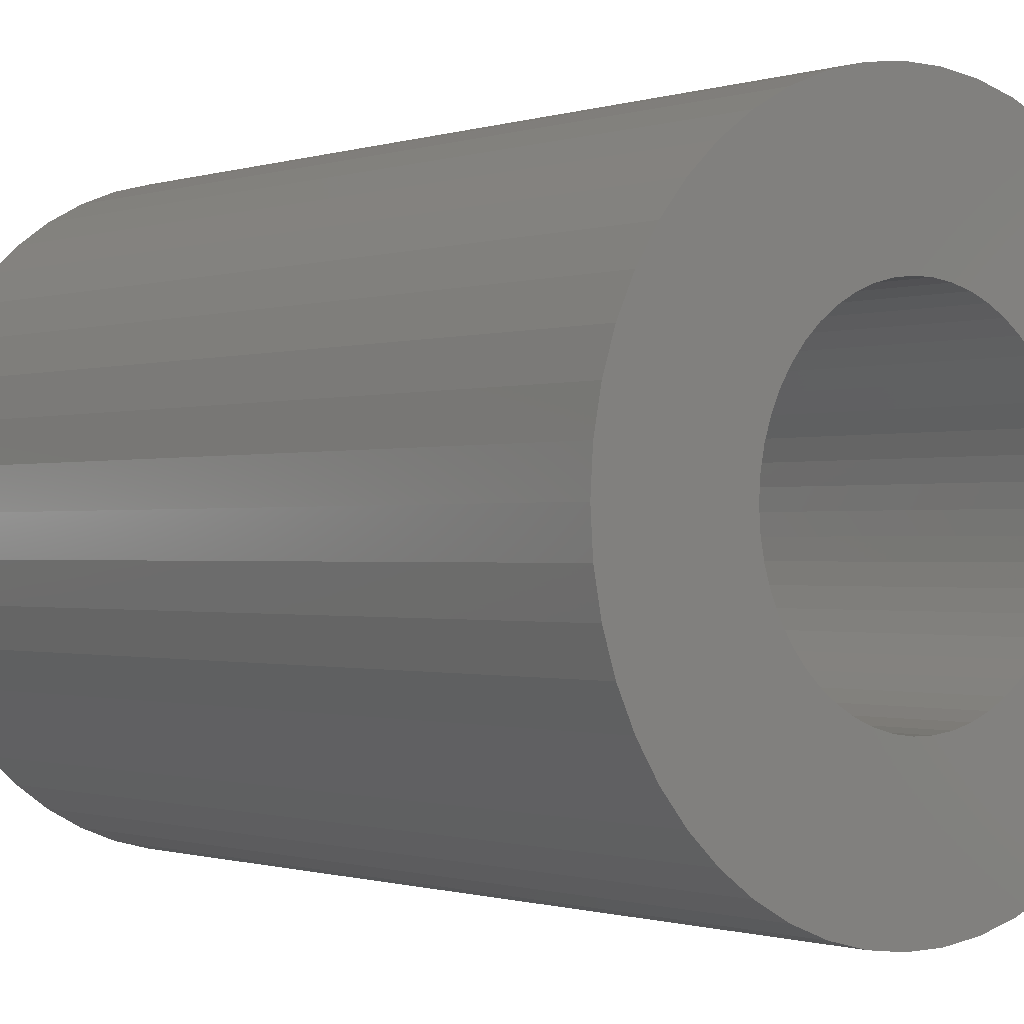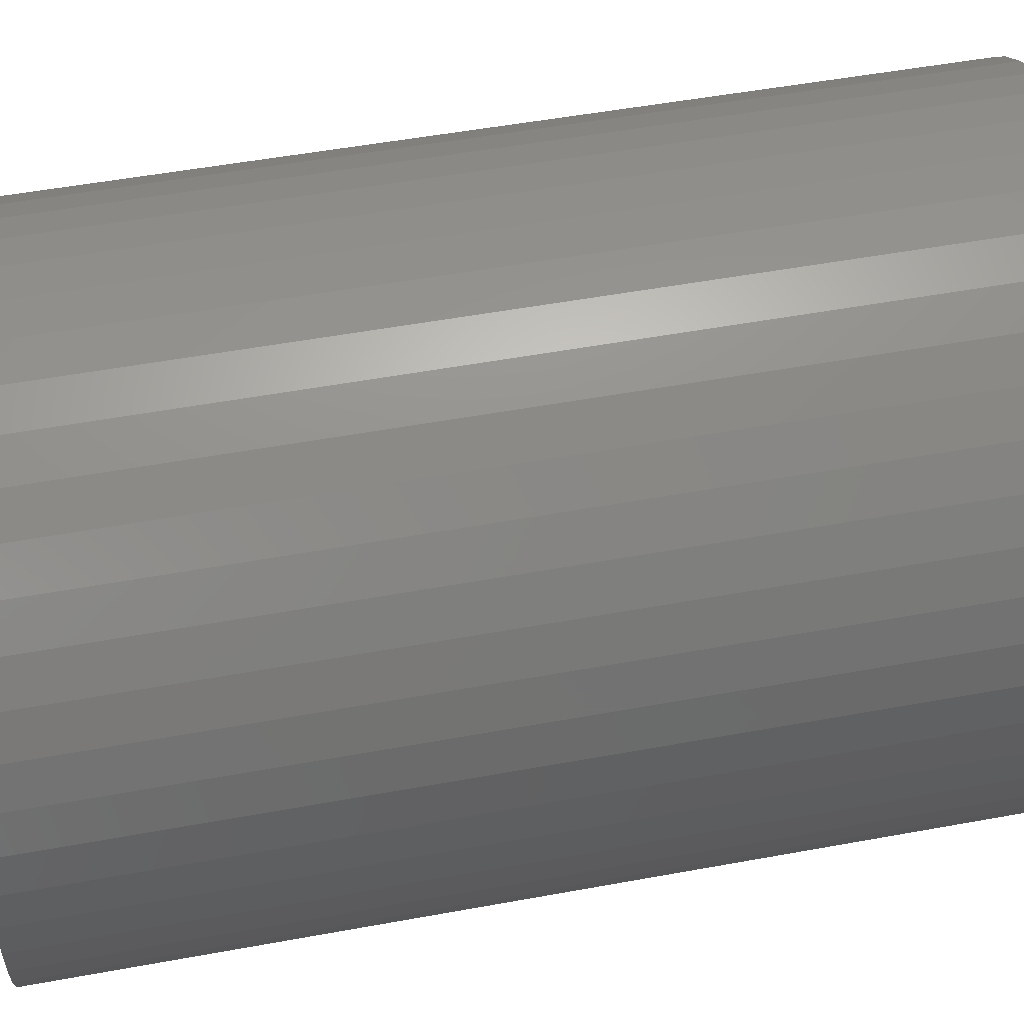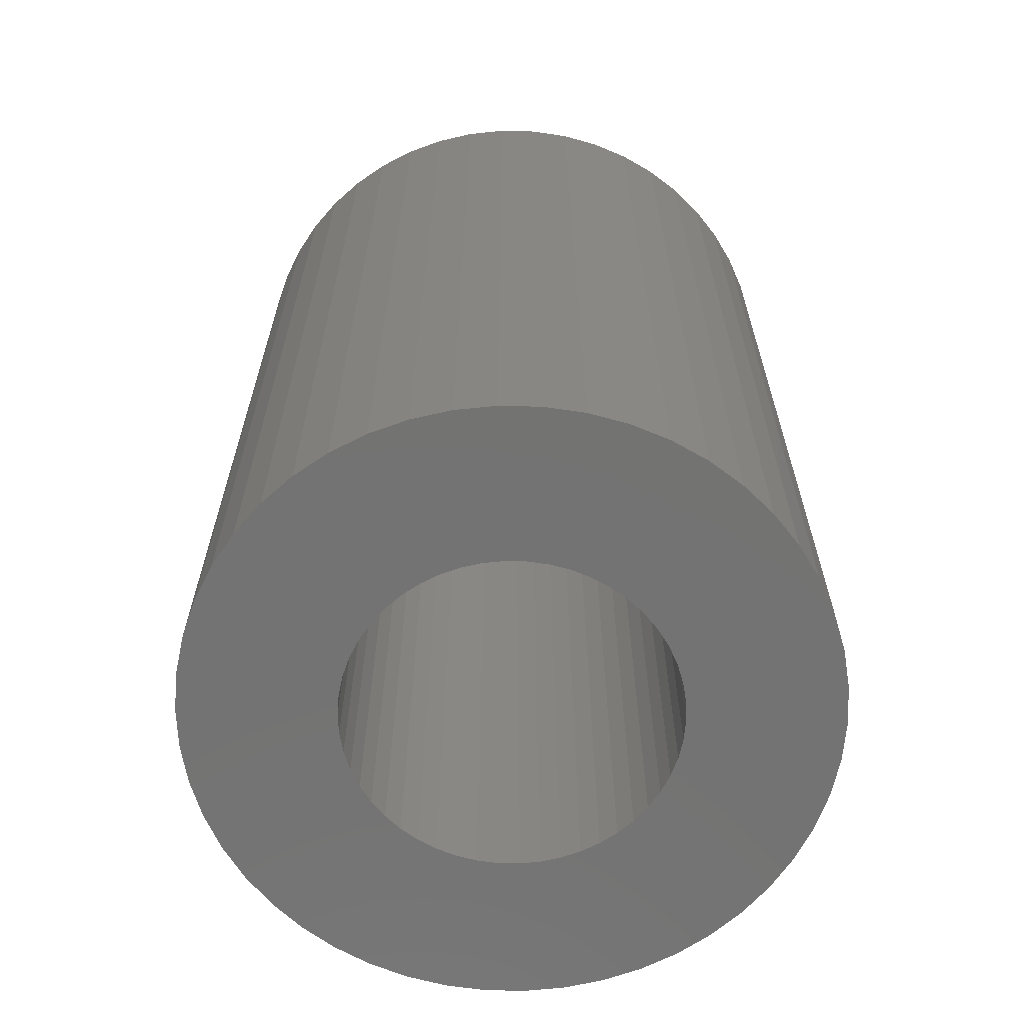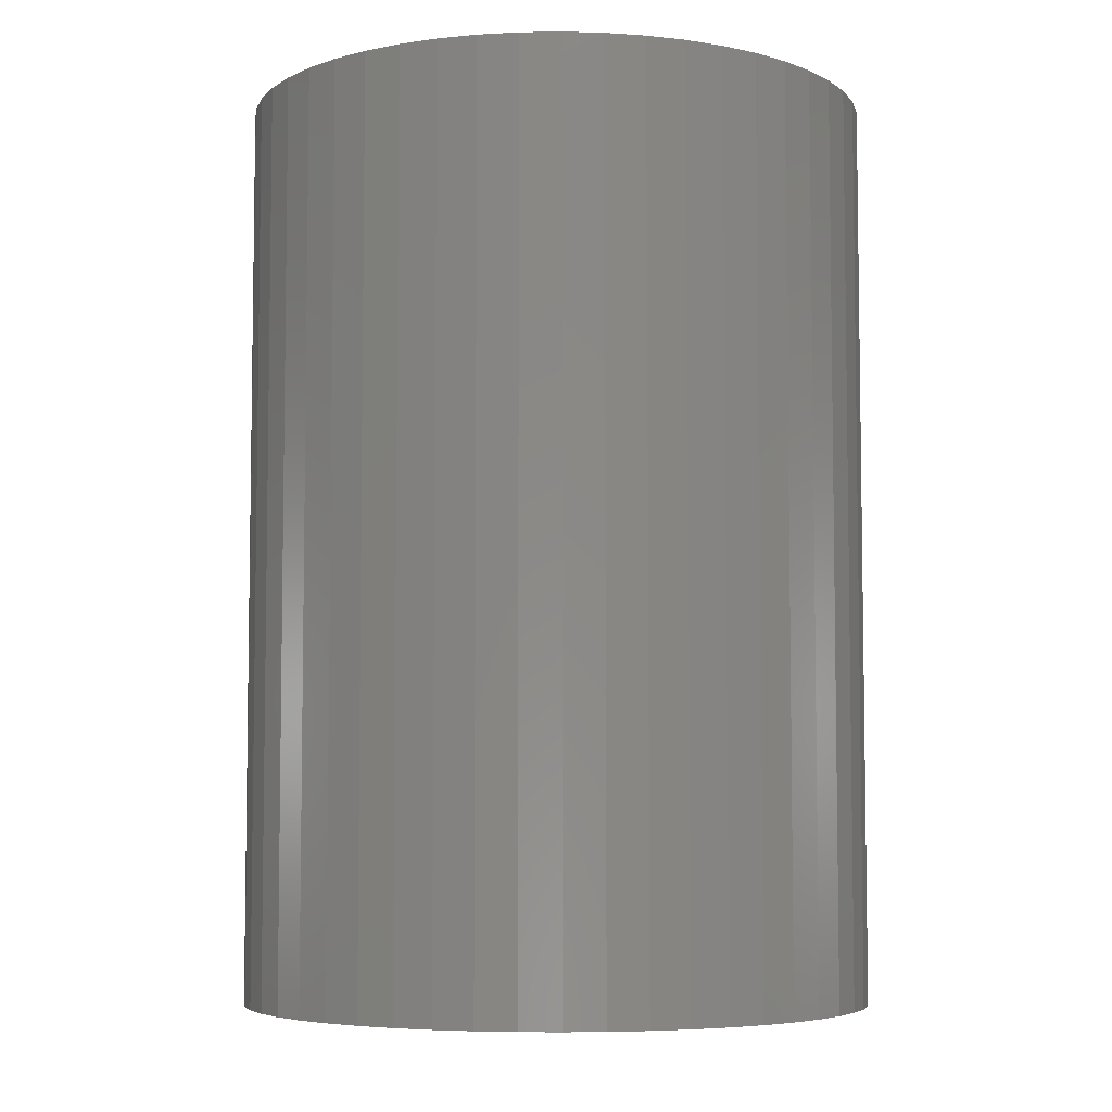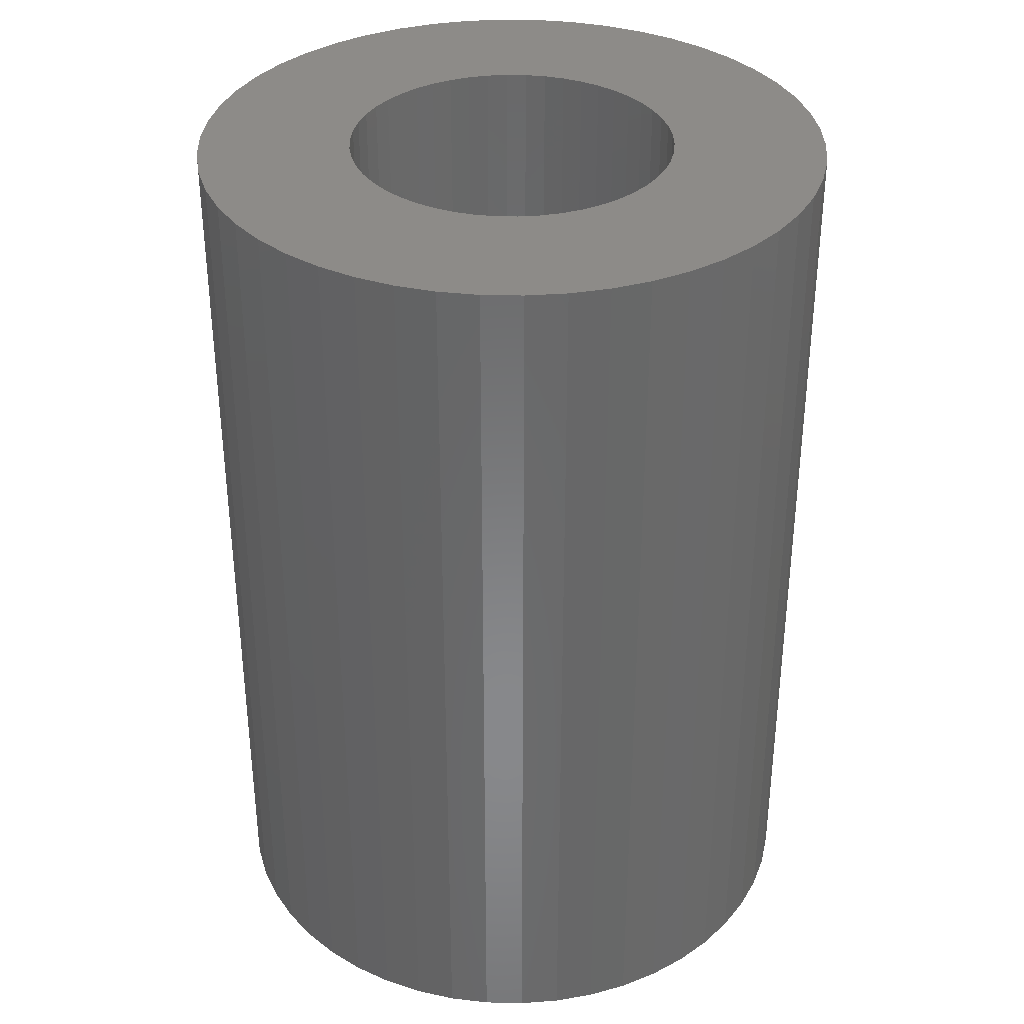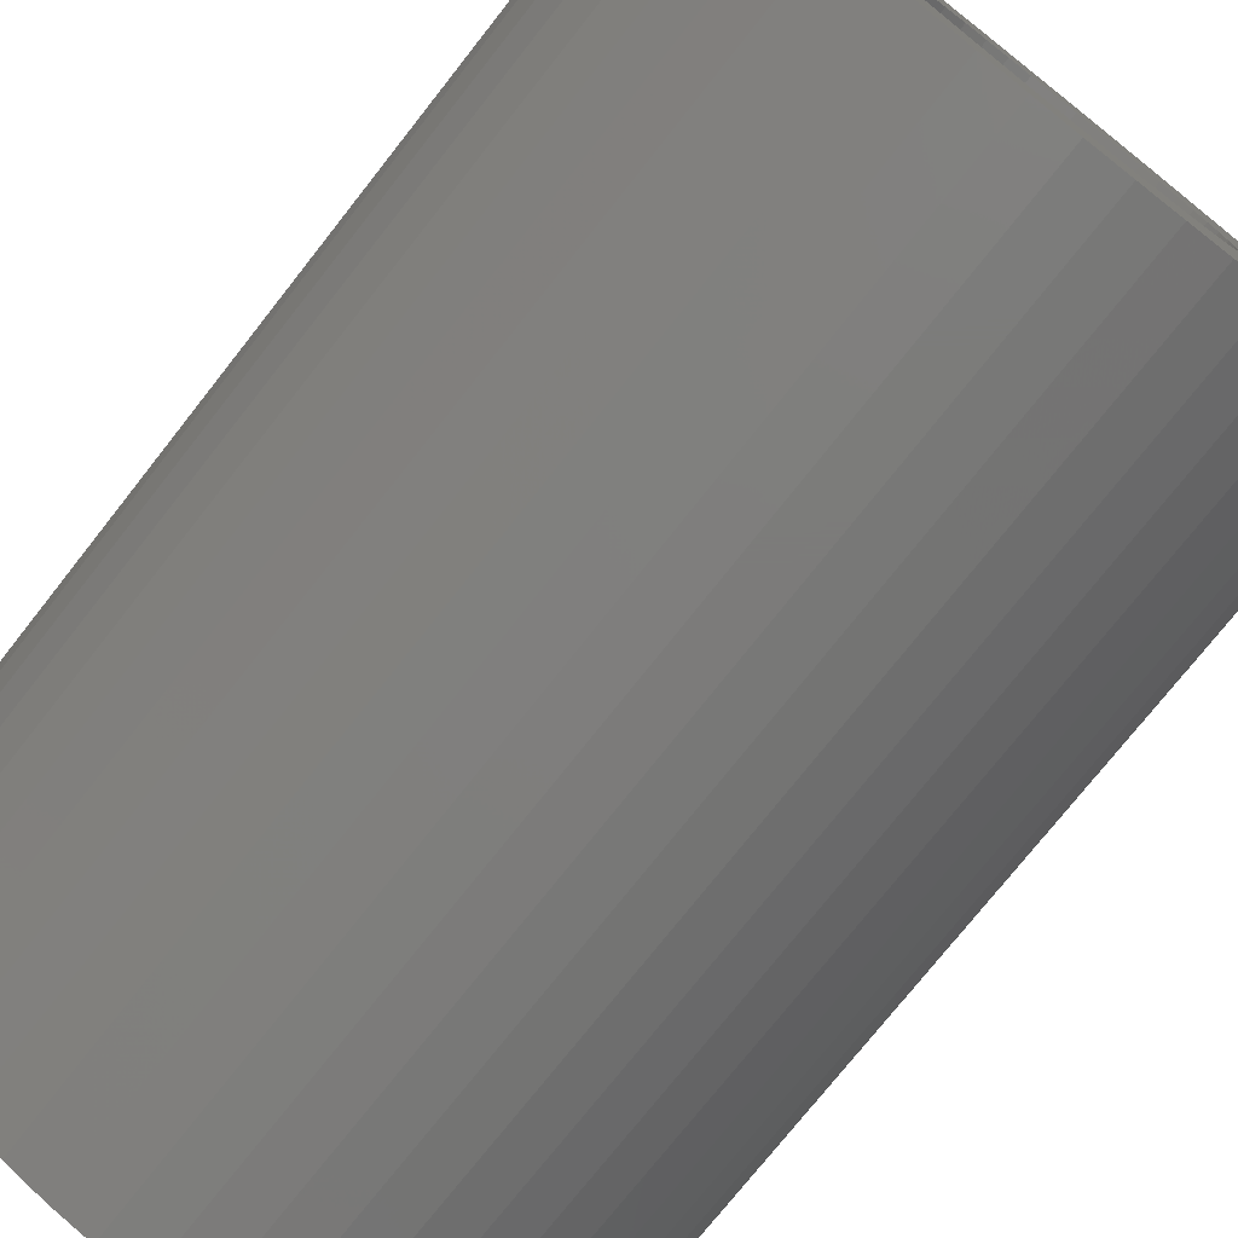
<metadata>
{"format":"stl","ext":"stl","renderer":"f3d","projection":"perspective","resolution":1024,"background":"white","views":[{"elev":-0.7,"azim":-39.9,"up":"+Y"},{"elev":50.9,"azim":-101.4,"up":"+Y"},{"elev":-65.0,"azim":-152.5,"up":"+Z"},{"elev":-5.7,"azim":-105.4,"up":"+Z"},{"elev":35.0,"azim":1.6,"up":"+Z"},{"elev":-75.0,"azim":-38.2,"up":"+Y"}]}
</metadata>
<code>
# stl→obj: 200 verts, 400 faces
v 13.5 0 19.5
v 13.39 1.692 -19.5
v 13.39 1.692 19.5
v 13.5 0 -19.5
v -13.5 0 -19.5
v -13.39 1.692 19.5
v -13.39 1.692 -19.5
v -13.5 0 19.5
v 0.8477 13.47 -19.5
v -0.8477 13.47 19.5
v 0.8477 13.47 19.5
v -0.8477 13.47 -19.5
v -0.8477 -13.47 -19.5
v 0.8477 -13.47 19.5
v -0.8477 -13.47 19.5
v 0.8477 -13.47 -19.5
v 9.841 9.241 -19.5
v 8.605 10.4 19.5
v 9.841 9.241 19.5
v 8.605 10.4 -19.5
v -8.605 10.4 -19.5
v -9.841 9.241 19.5
v -8.605 10.4 19.5
v -9.841 9.241 -19.5
v -4.172 12.84 -19.5
v -5.748 12.22 19.5
v -4.172 12.84 19.5
v -5.748 12.22 -19.5
v 12.55 -4.97 19.5
v 13.08 -3.357 -19.5
v 13.08 -3.357 19.5
v 12.55 -4.97 -19.5
v 12.55 4.97 19.5
v 11.83 6.504 -19.5
v 11.83 6.504 19.5
v 12.55 4.97 -19.5
v 13.08 3.357 -19.5
v 13.08 3.357 19.5
v 10.92 7.935 -19.5
v 10.92 7.935 19.5
v 5.748 12.22 -19.5
v 4.172 12.84 19.5
v 5.748 12.22 19.5
v 4.172 12.84 -19.5
v 2.53 13.26 19.5
v 2.53 13.26 -19.5
v 7.234 11.4 -19.5
v 7.234 11.4 19.5
v -12.55 4.97 -19.5
v -11.83 6.504 19.5
v -11.83 6.504 -19.5
v -12.55 4.97 19.5
v -13.08 3.357 -19.5
v -13.08 3.357 19.5
v -2.53 13.26 -19.5
v -2.53 13.26 19.5
v 2.53 -13.26 19.5
v 2.53 -13.26 -19.5
v -10.92 7.935 19.5
v -10.92 7.935 -19.5
v 7 0 19.5
v 6.945 0.8773 19.5
v 13.39 -1.692 19.5
v 6.78 1.741 19.5
v 6.945 -0.8773 19.5
v 6.508 2.577 19.5
v 6.134 3.372 19.5
v 6.78 -1.741 19.5
v 5.663 4.114 19.5
v 5.103 4.792 19.5
v 6.508 -2.577 19.5
v 4.462 5.394 19.5
v 11.83 -6.504 19.5
v 6.134 -3.372 19.5
v 3.751 5.91 19.5
v 2.98 6.334 19.5
v 2.163 6.657 19.5
v 1.312 6.876 19.5
v 0.4395 6.986 19.5
v -0.4395 6.986 19.5
v -1.312 6.876 19.5
v -2.163 6.657 19.5
v -2.98 6.334 19.5
v -3.751 5.91 19.5
v -7.234 11.4 19.5
v -4.462 5.394 19.5
v -5.103 4.792 19.5
v -5.663 4.114 19.5
v -6.134 3.372 19.5
v 10.92 -7.935 19.5
v 5.663 -4.114 19.5
v 9.841 -9.241 19.5
v 5.103 -4.792 19.5
v 8.605 -10.4 19.5
v 4.462 -5.394 19.5
v 7.234 -11.4 19.5
v 3.751 -5.91 19.5
v 5.748 -12.22 19.5
v 2.98 -6.334 19.5
v 4.172 -12.84 19.5
v 2.163 -6.657 19.5
v 1.312 -6.876 19.5
v 0.4395 -6.986 19.5
v -0.4395 -6.986 19.5
v -1.312 -6.876 19.5
v -2.53 -13.26 19.5
v -2.163 -6.657 19.5
v -4.172 -12.84 19.5
v -2.98 -6.334 19.5
v -5.748 -12.22 19.5
v -3.751 -5.91 19.5
v -7.234 -11.4 19.5
v -4.462 -5.394 19.5
v -8.605 -10.4 19.5
v -5.103 -4.792 19.5
v -9.841 -9.241 19.5
v -5.663 -4.114 19.5
v -10.92 -7.935 19.5
v -6.134 -3.372 19.5
v -11.83 -6.504 19.5
v -6.508 -2.577 19.5
v -12.55 -4.97 19.5
v -6.78 -1.741 19.5
v -13.08 -3.357 19.5
v -6.945 -0.8773 19.5
v -13.39 -1.692 19.5
v -7 0 19.5
v -6.508 2.577 19.5
v -6.78 1.741 19.5
v -6.945 0.8773 19.5
v -7.234 11.4 -19.5
v 13.39 -1.692 -19.5
v 10.92 -7.935 -19.5
v 9.841 -9.241 -19.5
v 11.83 -6.504 -19.5
v 7 0 -19.5
v 6.945 -0.8773 -19.5
v 6.78 -1.741 -19.5
v 6.945 0.8773 -19.5
v 6.508 -2.577 -19.5
v 6.134 -3.372 -19.5
v 6.78 1.741 -19.5
v 5.663 -4.114 -19.5
v 5.103 -4.792 -19.5
v 8.605 -10.4 -19.5
v 6.508 2.577 -19.5
v 4.462 -5.394 -19.5
v 7.234 -11.4 -19.5
v 6.134 3.372 -19.5
v 3.751 -5.91 -19.5
v 5.748 -12.22 -19.5
v 2.98 -6.334 -19.5
v 4.172 -12.84 -19.5
v 2.163 -6.657 -19.5
v 1.312 -6.876 -19.5
v 0.4395 -6.986 -19.5
v -0.4395 -6.986 -19.5
v -1.312 -6.876 -19.5
v -2.53 -13.26 -19.5
v -2.163 -6.657 -19.5
v -4.172 -12.84 -19.5
v -2.98 -6.334 -19.5
v -5.748 -12.22 -19.5
v -3.751 -5.91 -19.5
v -7.234 -11.4 -19.5
v -4.462 -5.394 -19.5
v -8.605 -10.4 -19.5
v -5.103 -4.792 -19.5
v -9.841 -9.241 -19.5
v -5.663 -4.114 -19.5
v -10.92 -7.935 -19.5
v -11.83 -6.504 -19.5
v -6.134 -3.372 -19.5
v 5.663 4.114 -19.5
v 5.103 4.792 -19.5
v 4.462 5.394 -19.5
v 3.751 5.91 -19.5
v 2.98 6.334 -19.5
v 2.163 6.657 -19.5
v 1.312 6.876 -19.5
v 0.4395 6.986 -19.5
v -0.4395 6.986 -19.5
v -1.312 6.876 -19.5
v -2.163 6.657 -19.5
v -2.98 6.334 -19.5
v -3.751 5.91 -19.5
v -4.462 5.394 -19.5
v -5.103 4.792 -19.5
v -5.663 4.114 -19.5
v -6.134 3.372 -19.5
v -6.508 2.577 -19.5
v -6.78 1.741 -19.5
v -6.945 0.8773 -19.5
v -7 0 -19.5
v -6.508 -2.577 -19.5
v -12.55 -4.97 -19.5
v -6.78 -1.741 -19.5
v -13.08 -3.357 -19.5
v -6.945 -0.8773 -19.5
v -13.39 -1.692 -19.5
f 1 2 3
f 2 1 4
f 5 6 7
f 6 5 8
f 9 10 11
f 10 9 12
f 13 14 15
f 14 13 16
f 17 18 19
f 18 17 20
f 21 22 23
f 22 21 24
f 25 26 27
f 26 25 28
f 29 30 31
f 30 29 32
f 33 34 35
f 34 33 36
f 3 37 38
f 37 3 2
f 35 39 40
f 39 35 34
f 41 42 43
f 42 41 44
f 44 45 42
f 45 44 46
f 47 43 48
f 43 47 41
f 49 50 51
f 50 49 52
f 53 52 49
f 52 53 54
f 55 27 56
f 27 55 25
f 16 57 14
f 57 16 58
f 38 36 33
f 36 38 37
f 40 17 19
f 17 40 39
f 46 11 45
f 11 46 9
f 20 48 18
f 48 20 47
f 51 59 60
f 59 51 50
f 60 22 24
f 22 60 59
f 7 54 53
f 54 7 6
f 61 1 3
f 62 3 38
f 1 61 63
f 64 38 33
f 65 63 61
f 66 33 35
f 63 65 31
f 67 35 40
f 68 31 65
f 69 40 19
f 31 68 29
f 70 19 18
f 71 29 68
f 72 18 48
f 29 71 73
f 74 73 71
f 3 62 61
f 38 64 62
f 33 66 64
f 35 67 66
f 75 48 43
f 40 69 67
f 19 70 69
f 18 72 70
f 76 43 42
f 48 75 72
f 43 76 75
f 77 42 45
f 42 77 76
f 45 78 77
f 11 78 45
f 11 79 78
f 11 80 79
f 10 80 11
f 10 81 80
f 56 81 10
f 81 56 82
f 27 82 56
f 82 27 83
f 26 83 27
f 83 26 84
f 85 84 26
f 84 85 86
f 23 86 85
f 86 23 87
f 22 87 23
f 87 22 88
f 59 88 22
f 50 89 59
f 88 59 89
f 73 74 90
f 91 90 74
f 90 91 92
f 93 92 91
f 92 93 94
f 95 94 93
f 94 95 96
f 97 96 95
f 96 97 98
f 99 98 97
f 98 99 100
f 101 100 99
f 100 101 57
f 102 57 101
f 102 14 57
f 103 14 102
f 104 14 103
f 104 15 14
f 105 15 104
f 106 105 107
f 105 106 15
f 108 107 109
f 110 109 111
f 107 108 106
f 112 111 113
f 114 113 115
f 116 115 117
f 109 110 108
f 118 117 119
f 120 119 121
f 122 121 123
f 124 123 125
f 111 112 110
f 126 125 127
f 89 50 128
f 52 128 50
f 113 114 112
f 128 52 129
f 115 116 114
f 54 129 52
f 117 118 116
f 129 54 130
f 119 120 118
f 6 130 54
f 121 122 120
f 130 6 127
f 123 124 122
f 8 127 6
f 125 126 124
f 127 8 126
f 28 85 26
f 85 28 131
f 131 23 85
f 23 131 21
f 12 56 10
f 56 12 55
f 63 4 1
f 4 63 132
f 92 133 90
f 133 92 134
f 73 32 29
f 32 73 135
f 31 132 63
f 132 31 30
f 136 4 132
f 137 132 30
f 4 136 2
f 138 30 32
f 139 2 136
f 140 32 135
f 2 139 37
f 141 135 133
f 142 37 139
f 143 133 134
f 37 142 36
f 144 134 145
f 146 36 142
f 147 145 148
f 36 146 34
f 149 34 146
f 132 137 136
f 30 138 137
f 32 140 138
f 135 141 140
f 150 148 151
f 133 143 141
f 134 144 143
f 145 147 144
f 152 151 153
f 148 150 147
f 151 152 150
f 154 153 58
f 153 154 152
f 58 155 154
f 16 155 58
f 16 156 155
f 16 157 156
f 13 157 16
f 13 158 157
f 159 158 13
f 158 159 160
f 161 160 159
f 160 161 162
f 163 162 161
f 162 163 164
f 165 164 163
f 164 165 166
f 167 166 165
f 166 167 168
f 169 168 167
f 168 169 170
f 171 170 169
f 172 173 171
f 170 171 173
f 34 149 39
f 174 39 149
f 39 174 17
f 175 17 174
f 17 175 20
f 176 20 175
f 20 176 47
f 177 47 176
f 47 177 41
f 178 41 177
f 41 178 44
f 179 44 178
f 44 179 46
f 180 46 179
f 180 9 46
f 181 9 180
f 182 9 181
f 182 12 9
f 183 12 182
f 55 183 184
f 183 55 12
f 25 184 185
f 28 185 186
f 184 25 55
f 131 186 187
f 21 187 188
f 24 188 189
f 185 28 25
f 60 189 190
f 51 190 191
f 49 191 192
f 53 192 193
f 186 131 28
f 7 193 194
f 173 172 195
f 196 195 172
f 187 21 131
f 195 196 197
f 188 24 21
f 198 197 196
f 189 60 24
f 197 198 199
f 190 51 60
f 200 199 198
f 191 49 51
f 199 200 194
f 192 53 49
f 5 194 200
f 193 7 53
f 194 5 7
f 151 96 98
f 96 151 148
f 145 92 94
f 92 145 134
f 90 135 73
f 135 90 133
f 161 106 108
f 106 161 159
f 169 118 171
f 118 169 116
f 171 120 172
f 120 171 118
f 196 124 198
f 124 196 122
f 153 98 100
f 98 153 151
f 58 100 57
f 100 58 153
f 159 15 106
f 15 159 13
f 163 108 110
f 108 163 161
f 169 114 116
f 114 169 167
f 172 122 196
f 122 172 120
f 198 126 200
f 126 198 124
f 200 8 5
f 8 200 126
f 148 94 96
f 94 148 145
f 165 110 112
f 110 165 163
f 167 112 114
f 112 167 165
f 149 69 174
f 69 149 67
f 179 76 77
f 76 179 178
f 185 82 83
f 82 185 184
f 128 190 89
f 190 128 191
f 137 61 136
f 61 137 65
f 176 70 72
f 70 176 175
f 182 79 80
f 79 182 181
f 178 75 76
f 75 178 177
f 88 188 87
f 188 88 189
f 184 81 82
f 81 184 183
f 188 86 87
f 86 188 187
f 141 71 140
f 71 141 74
f 166 115 113
f 115 166 168
f 119 195 121
f 195 119 173
f 150 99 97
f 99 150 152
f 174 70 175
f 70 174 69
f 180 77 78
f 77 180 179
f 181 78 79
f 78 181 180
f 177 72 75
f 72 177 176
f 127 193 130
f 193 127 194
f 129 191 128
f 191 129 192
f 89 189 88
f 189 89 190
f 183 80 81
f 80 183 182
f 187 84 86
f 84 187 186
f 186 83 84
f 83 186 185
f 136 62 139
f 62 136 61
f 144 91 143
f 91 144 93
f 117 173 119
f 173 117 170
f 155 103 102
f 103 155 156
f 146 67 149
f 67 146 66
f 142 66 146
f 66 142 64
f 139 64 142
f 64 139 62
f 130 192 129
f 192 130 193
f 138 65 137
f 65 138 68
f 143 74 141
f 74 143 91
f 162 111 109
f 111 162 164
f 156 104 103
f 104 156 157
f 125 194 127
f 194 125 199
f 121 197 123
f 197 121 195
f 115 170 117
f 170 115 168
f 152 101 99
f 101 152 154
f 154 102 101
f 102 154 155
f 144 95 93
f 95 144 147
f 140 68 138
f 68 140 71
f 157 105 104
f 105 157 158
f 158 107 105
f 107 158 160
f 123 199 125
f 199 123 197
f 147 97 95
f 97 147 150
f 164 113 111
f 113 164 166
f 160 109 107
f 109 160 162

</code>
